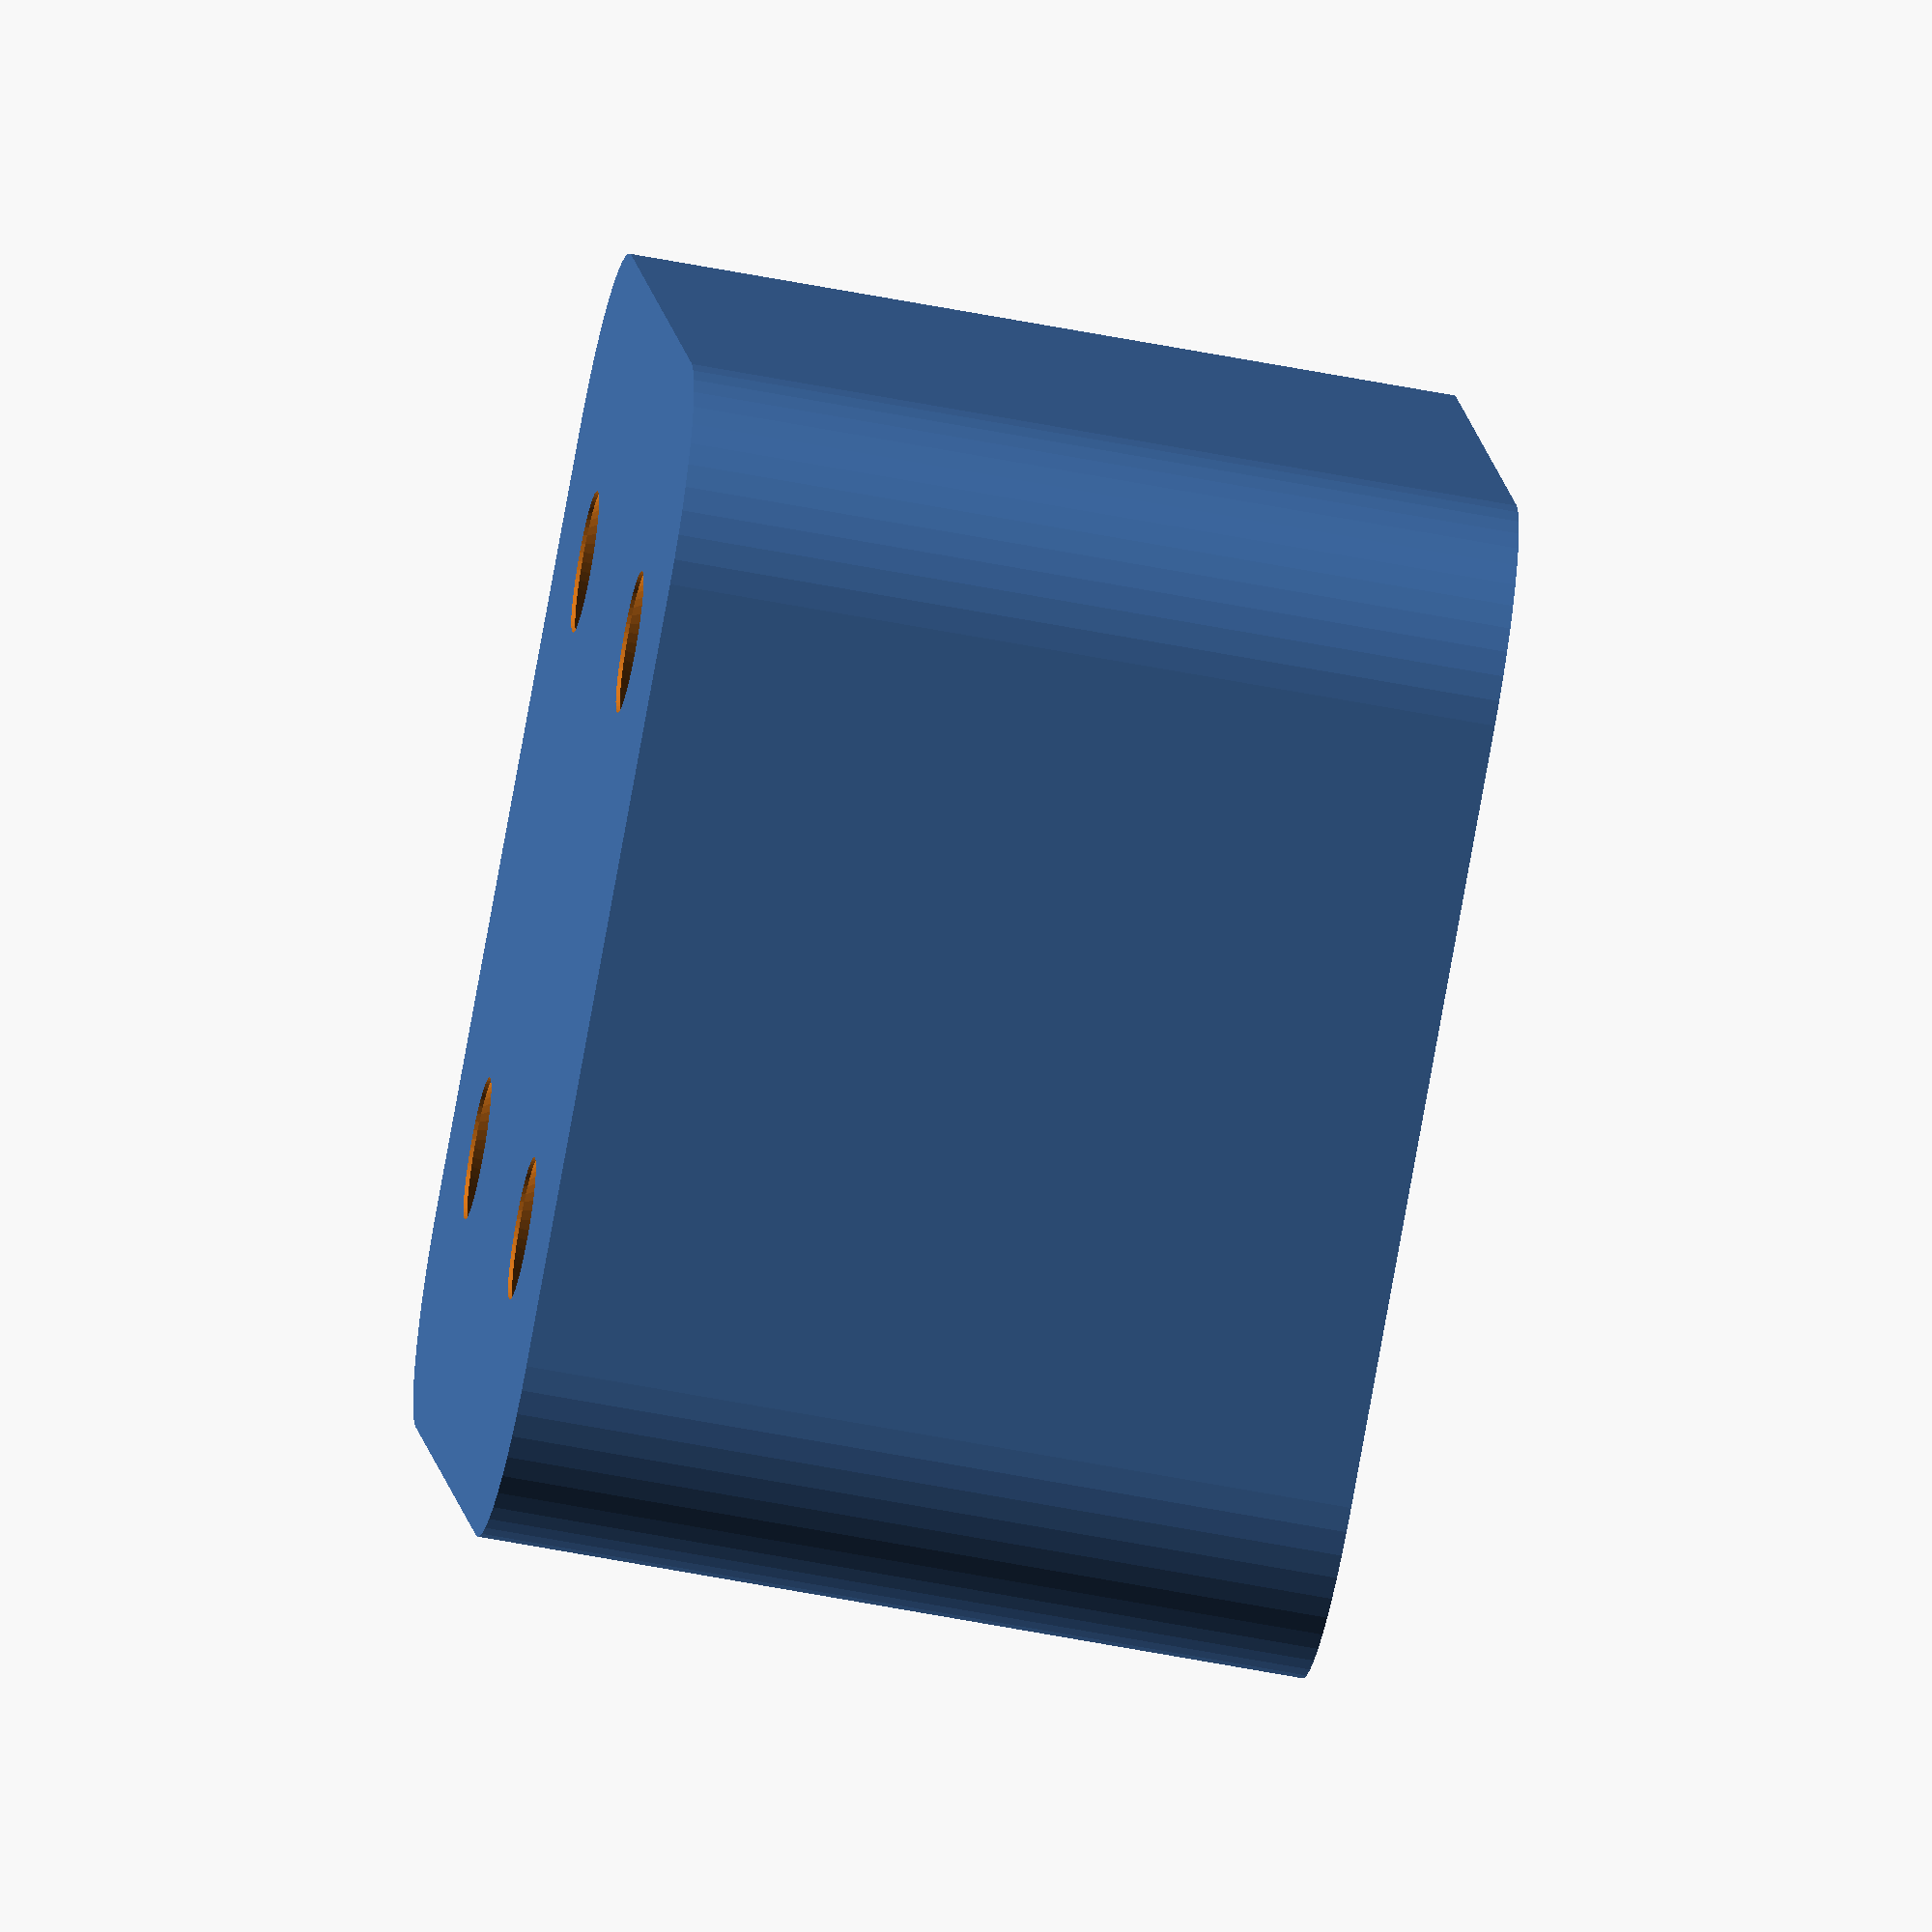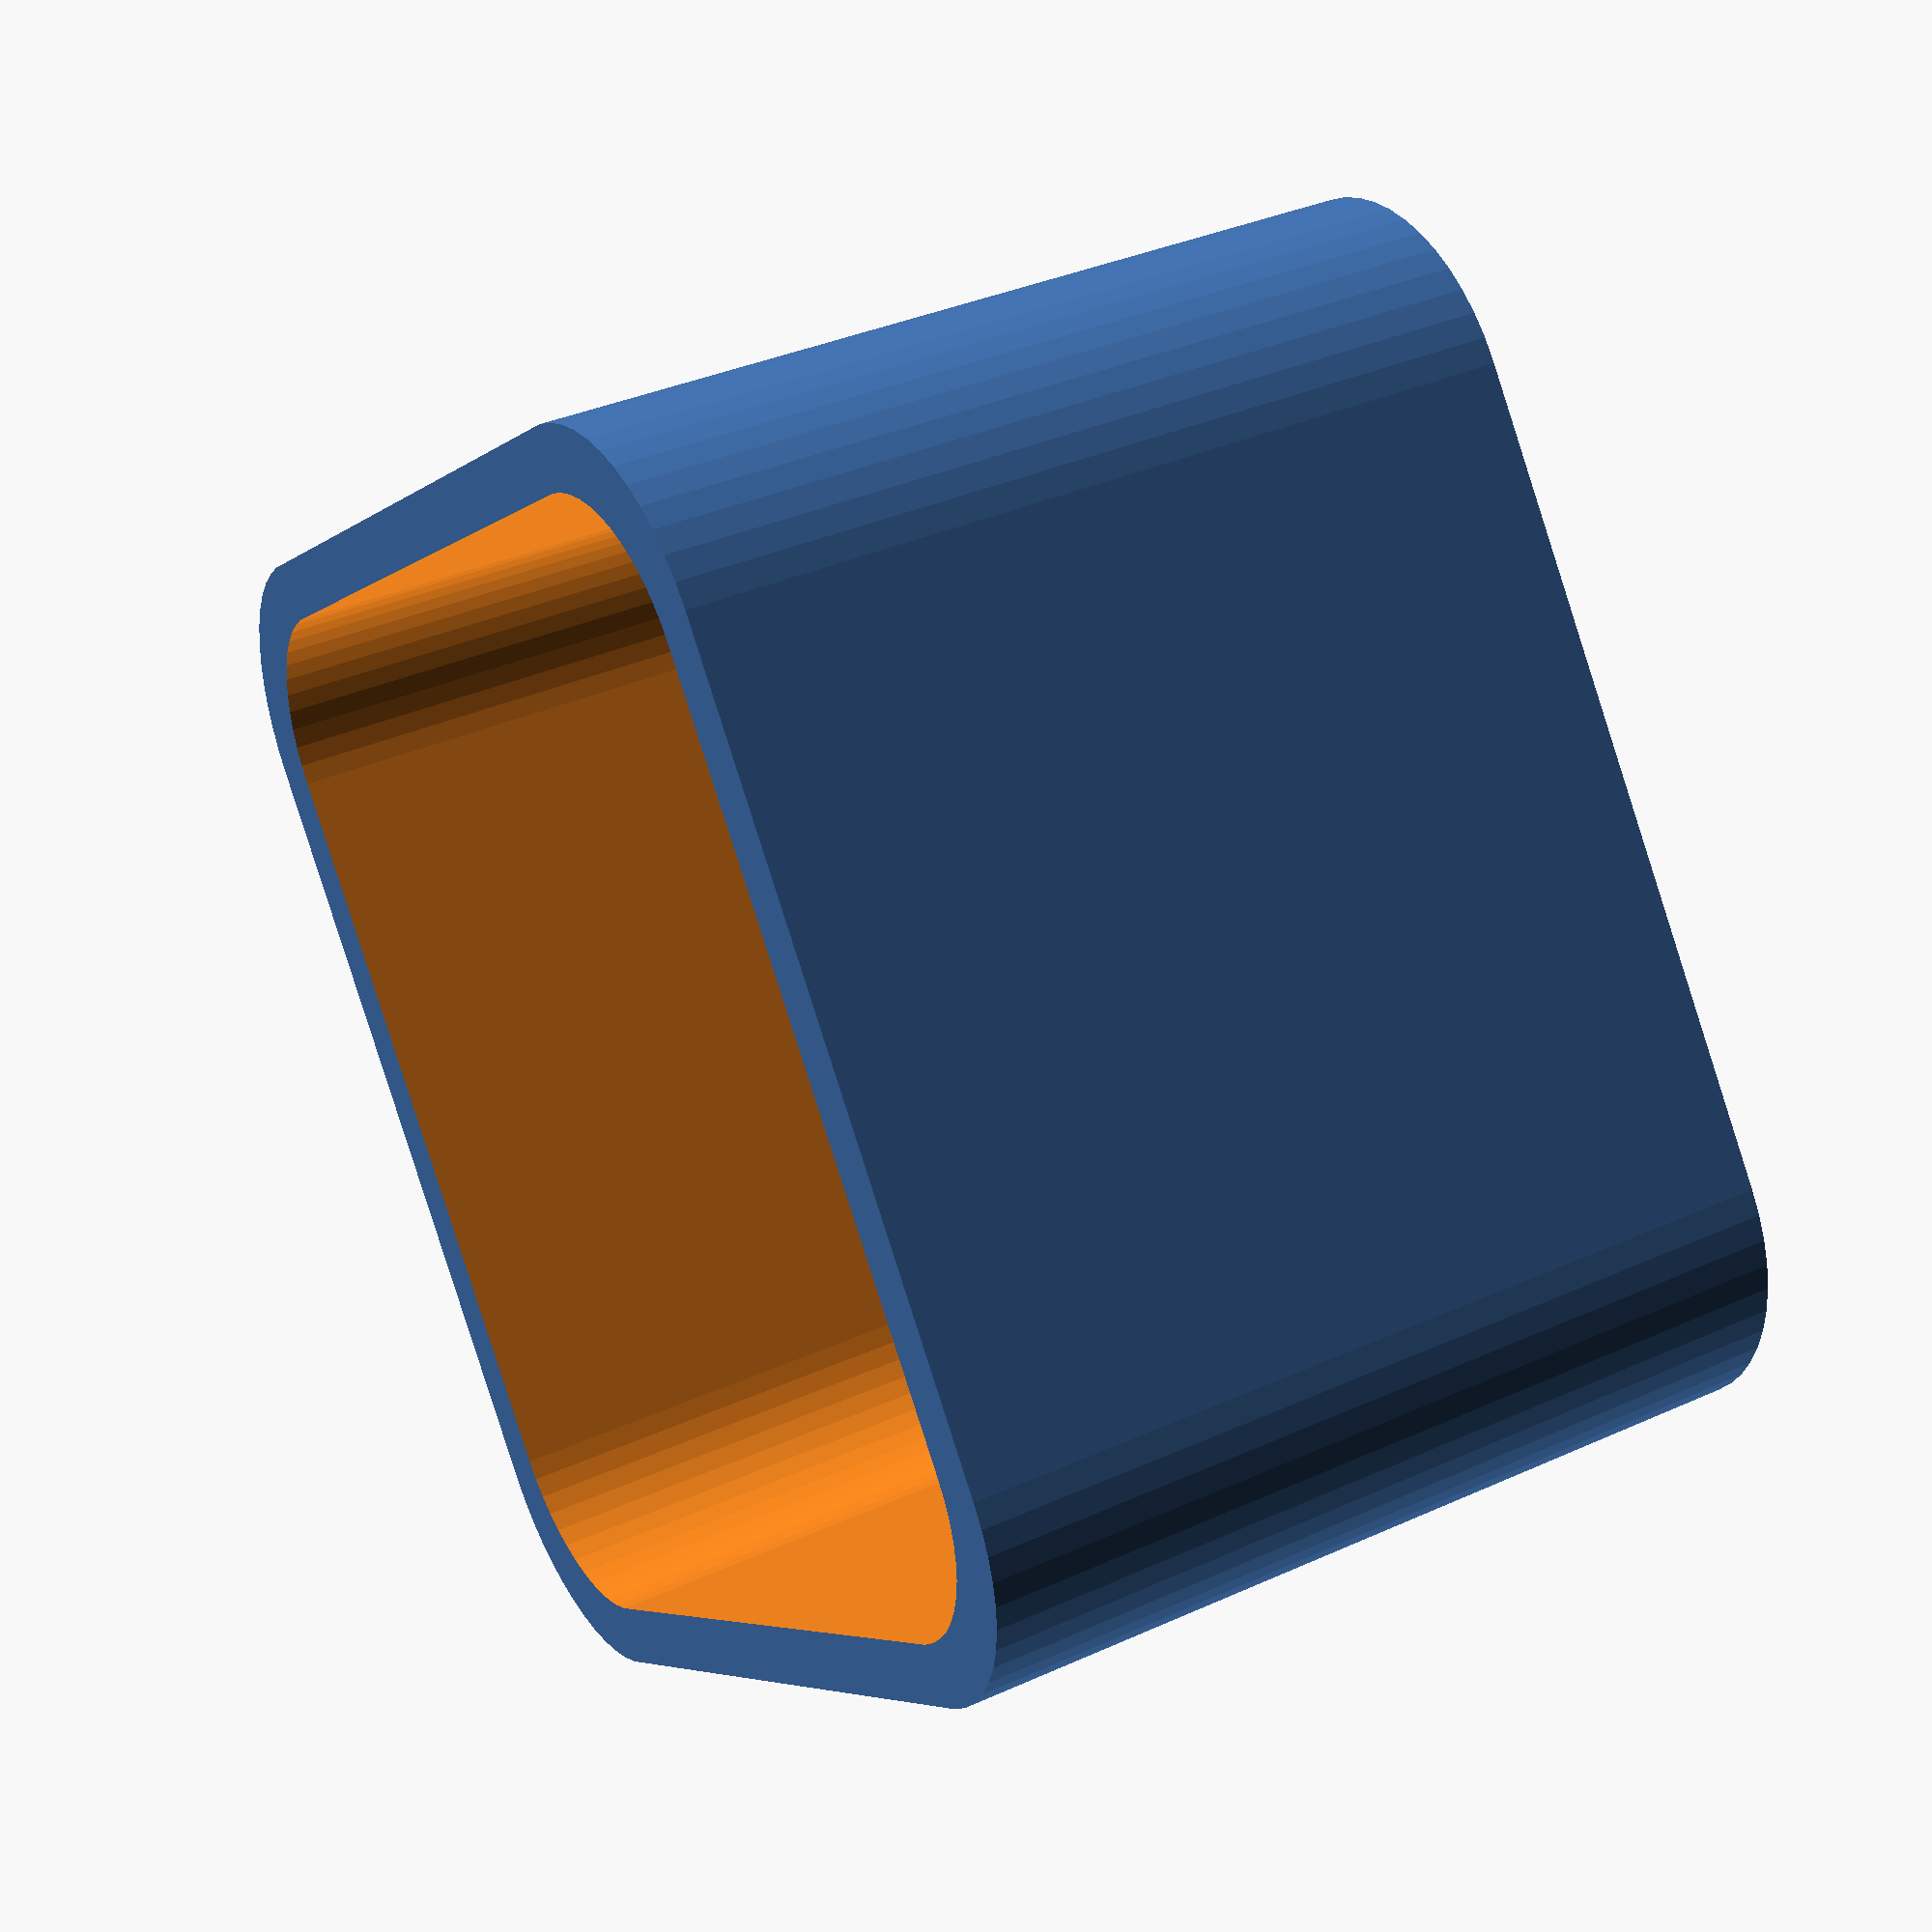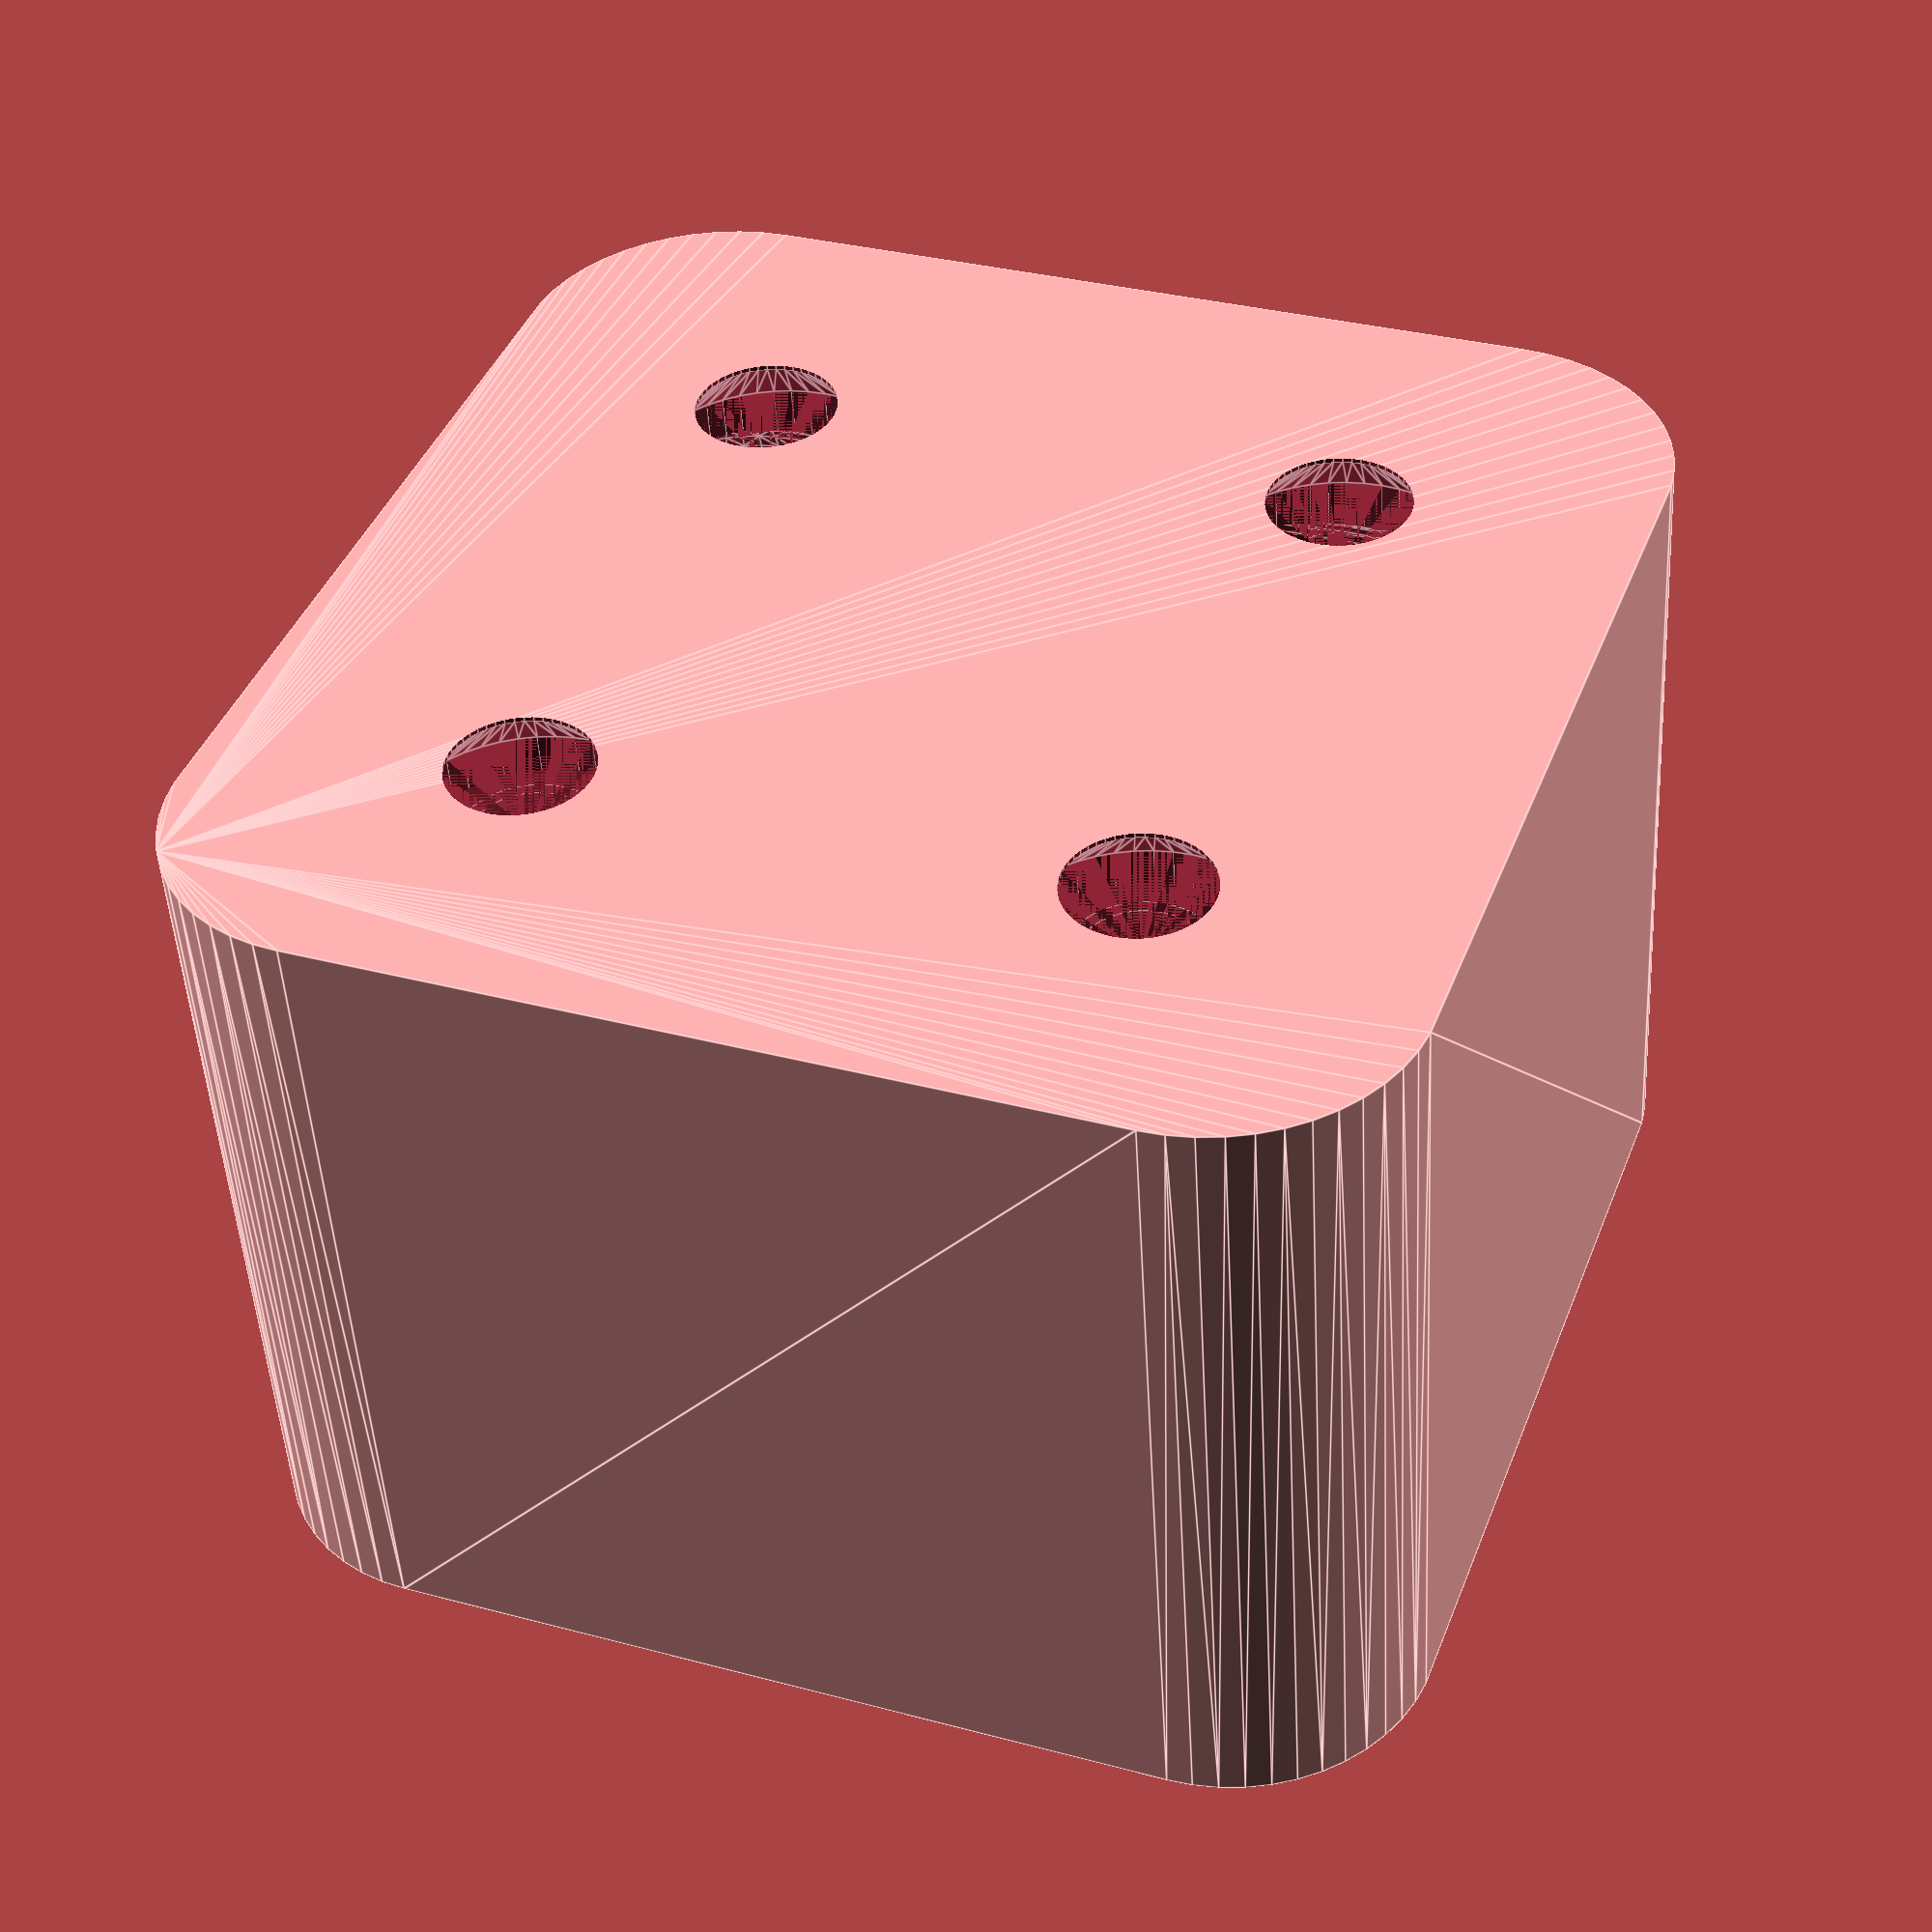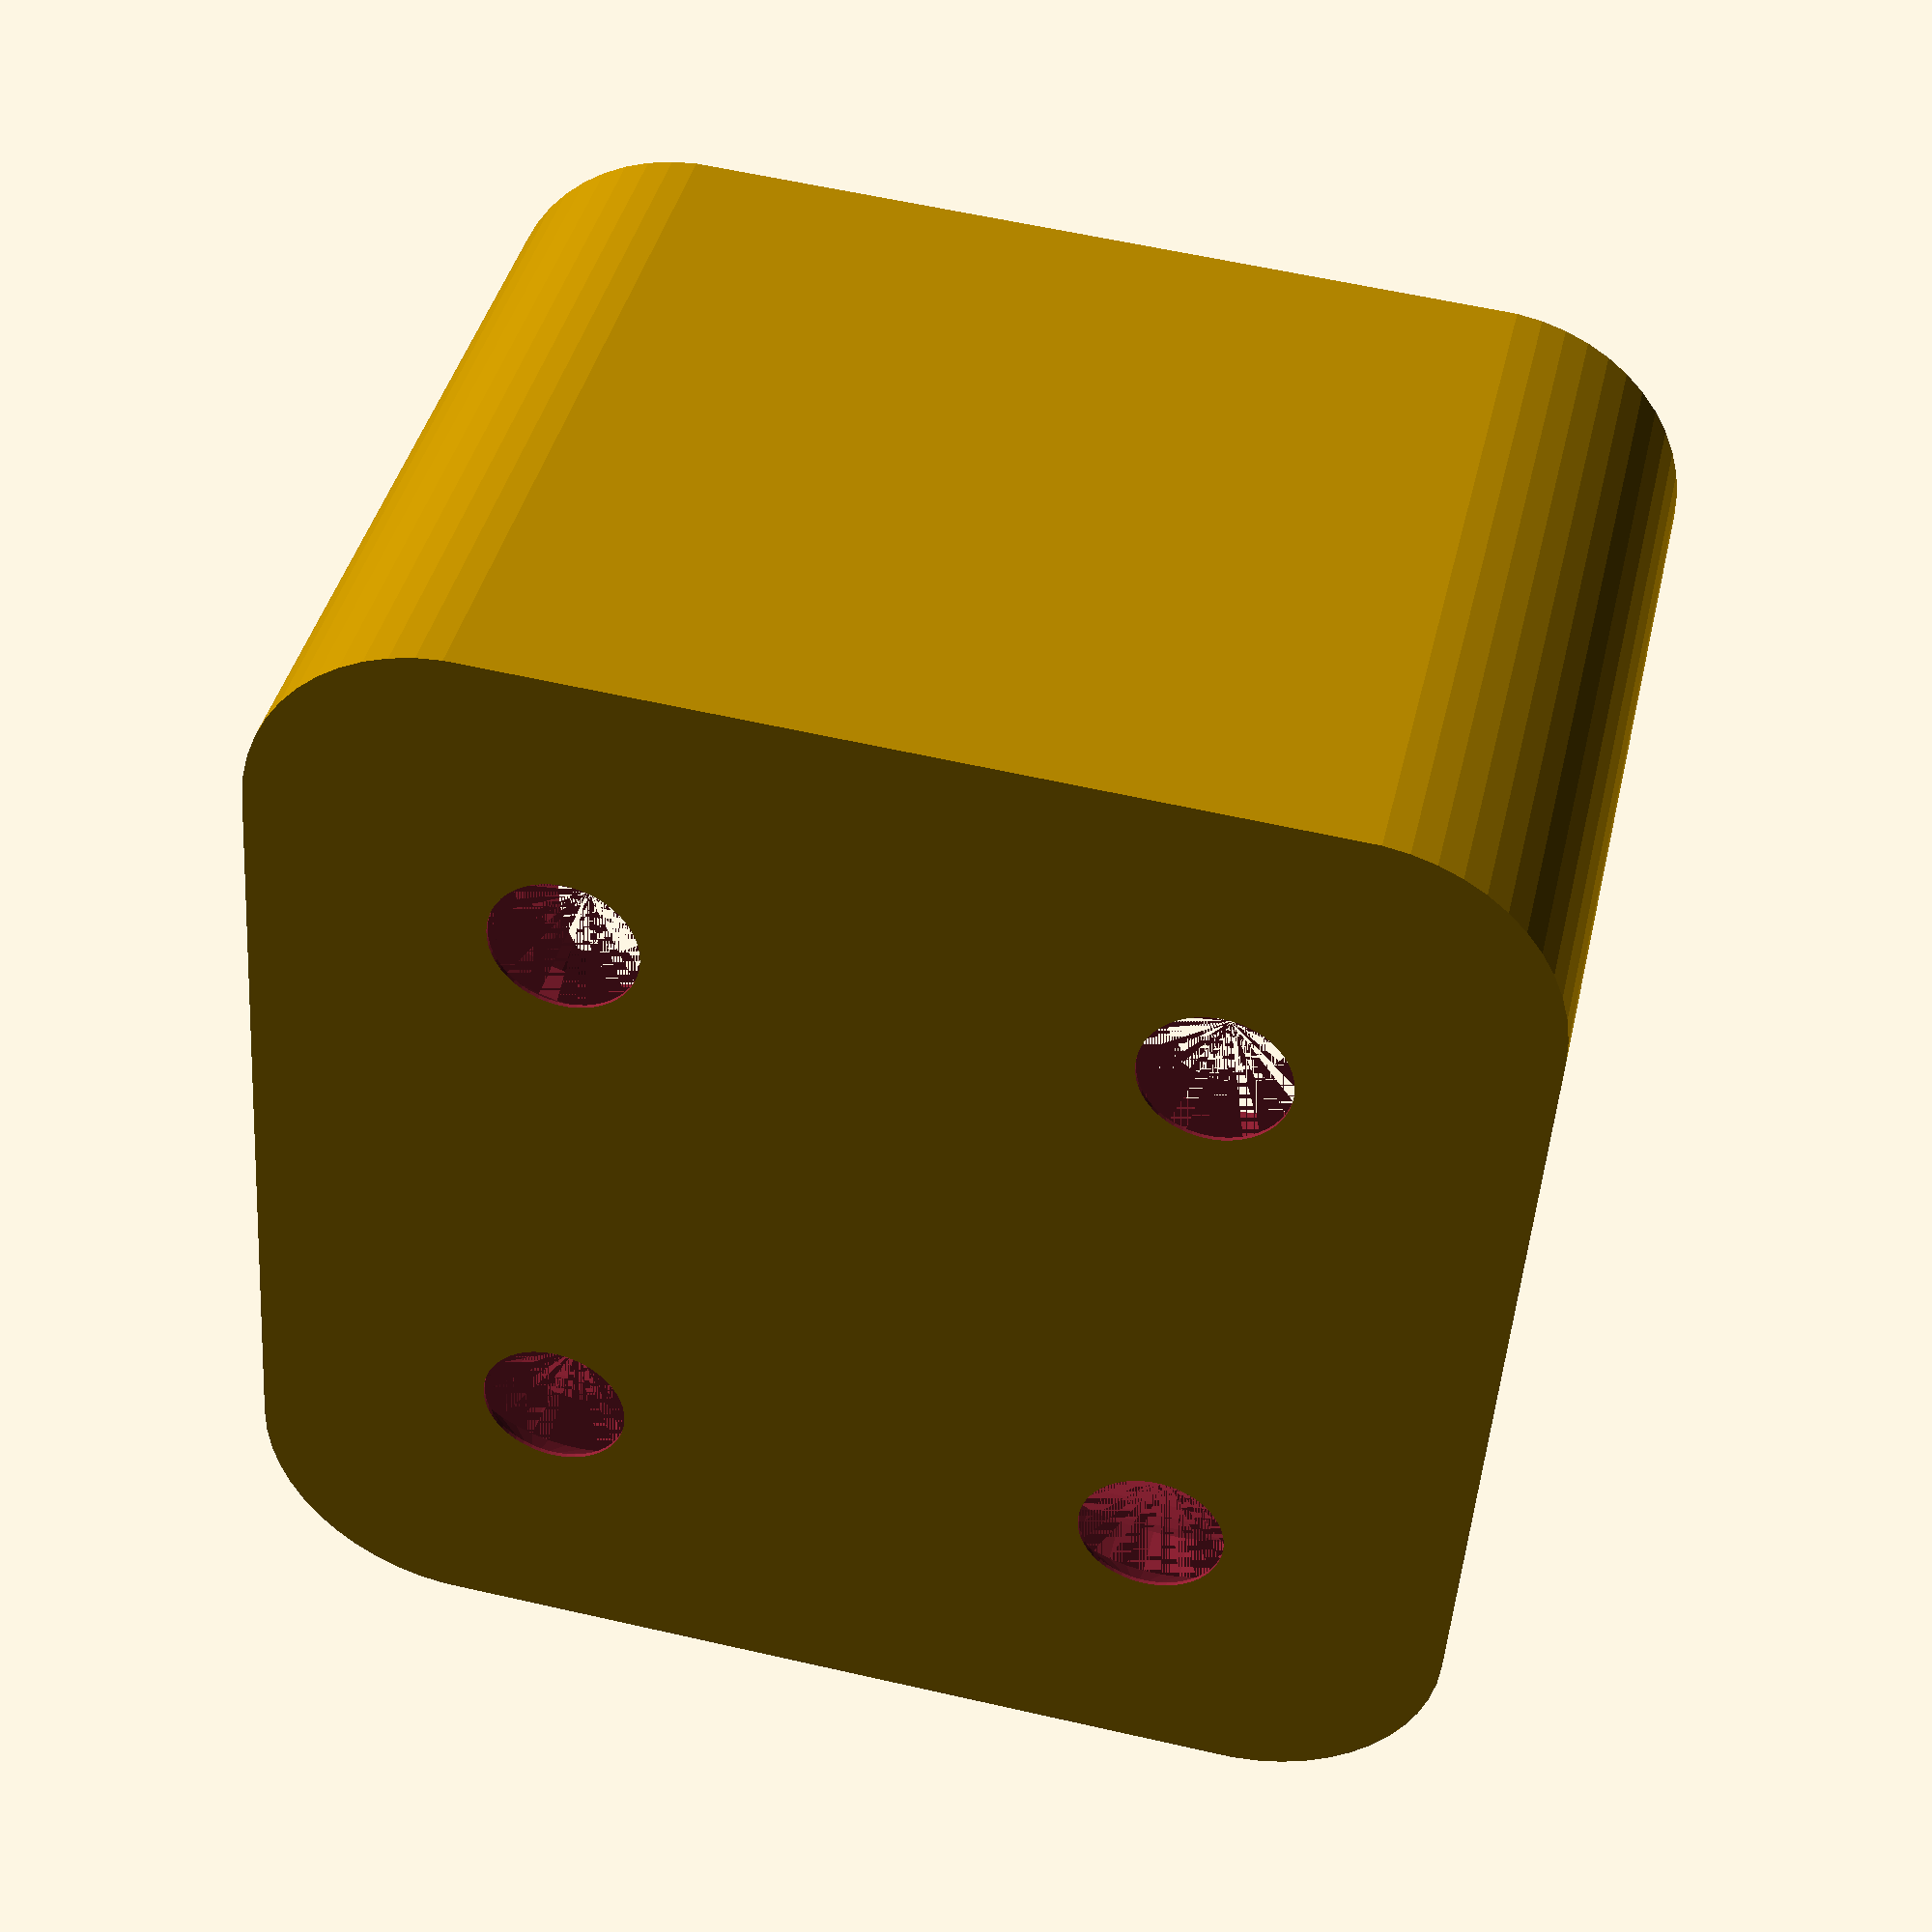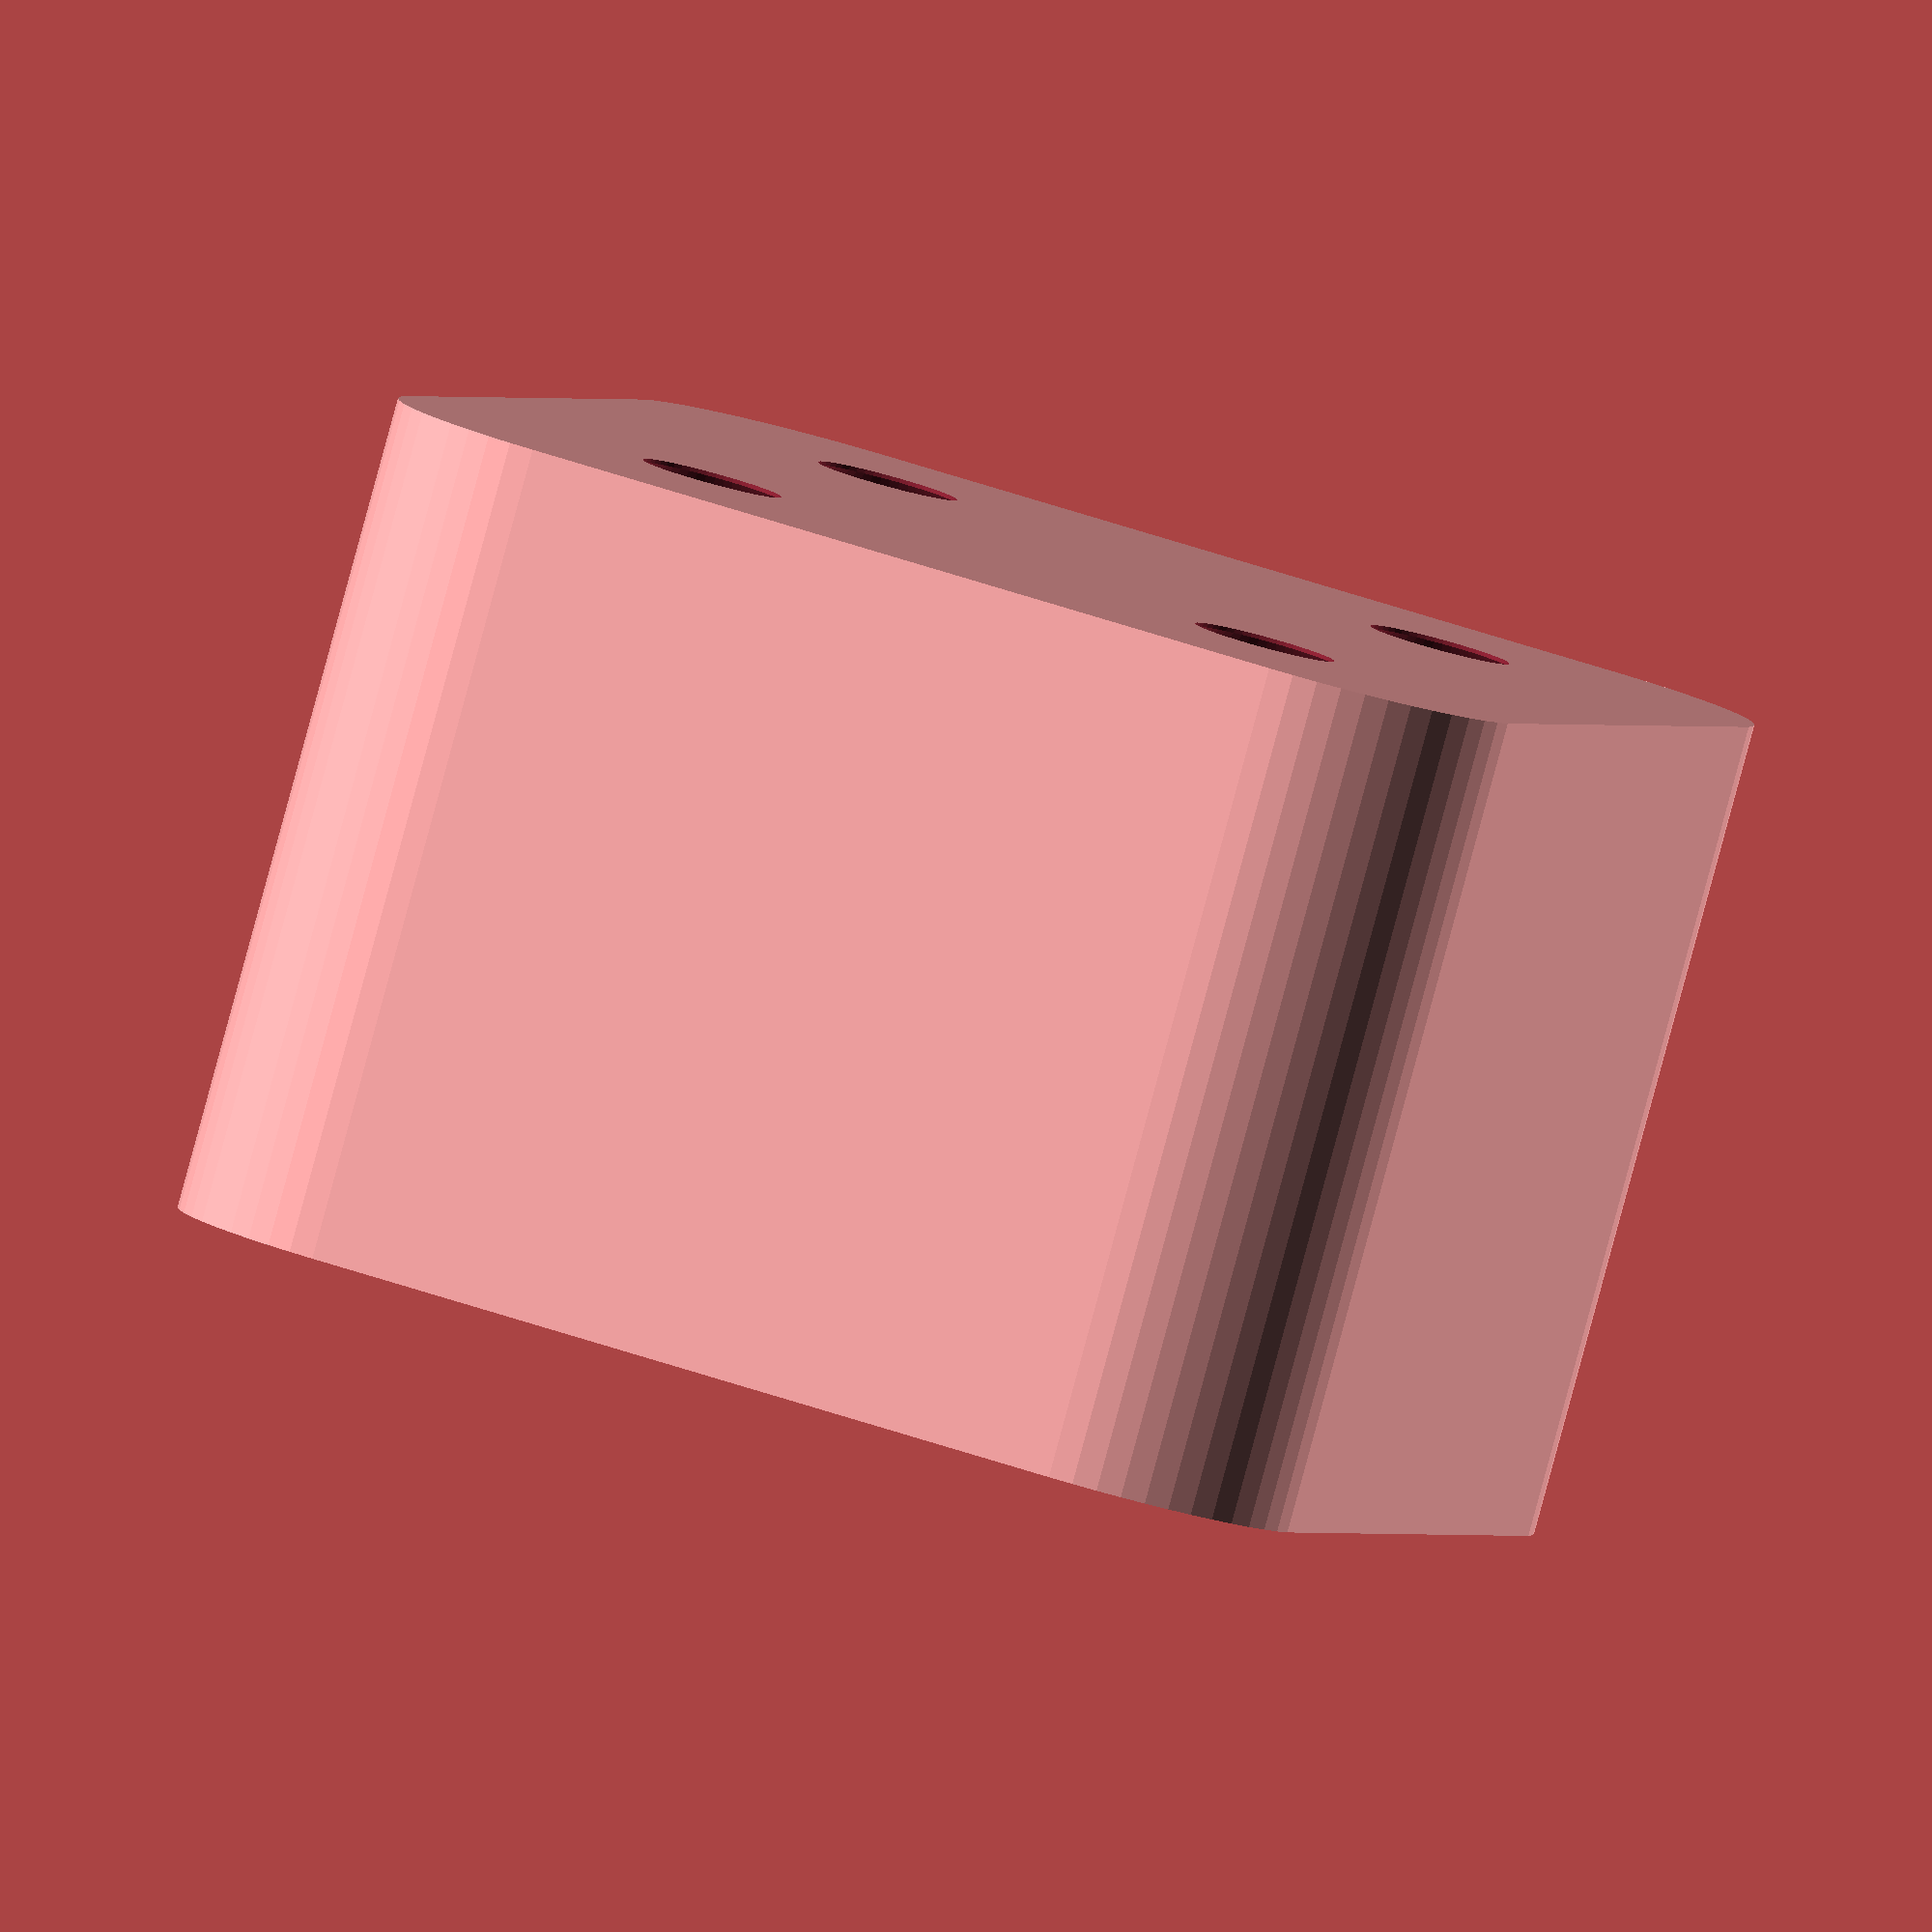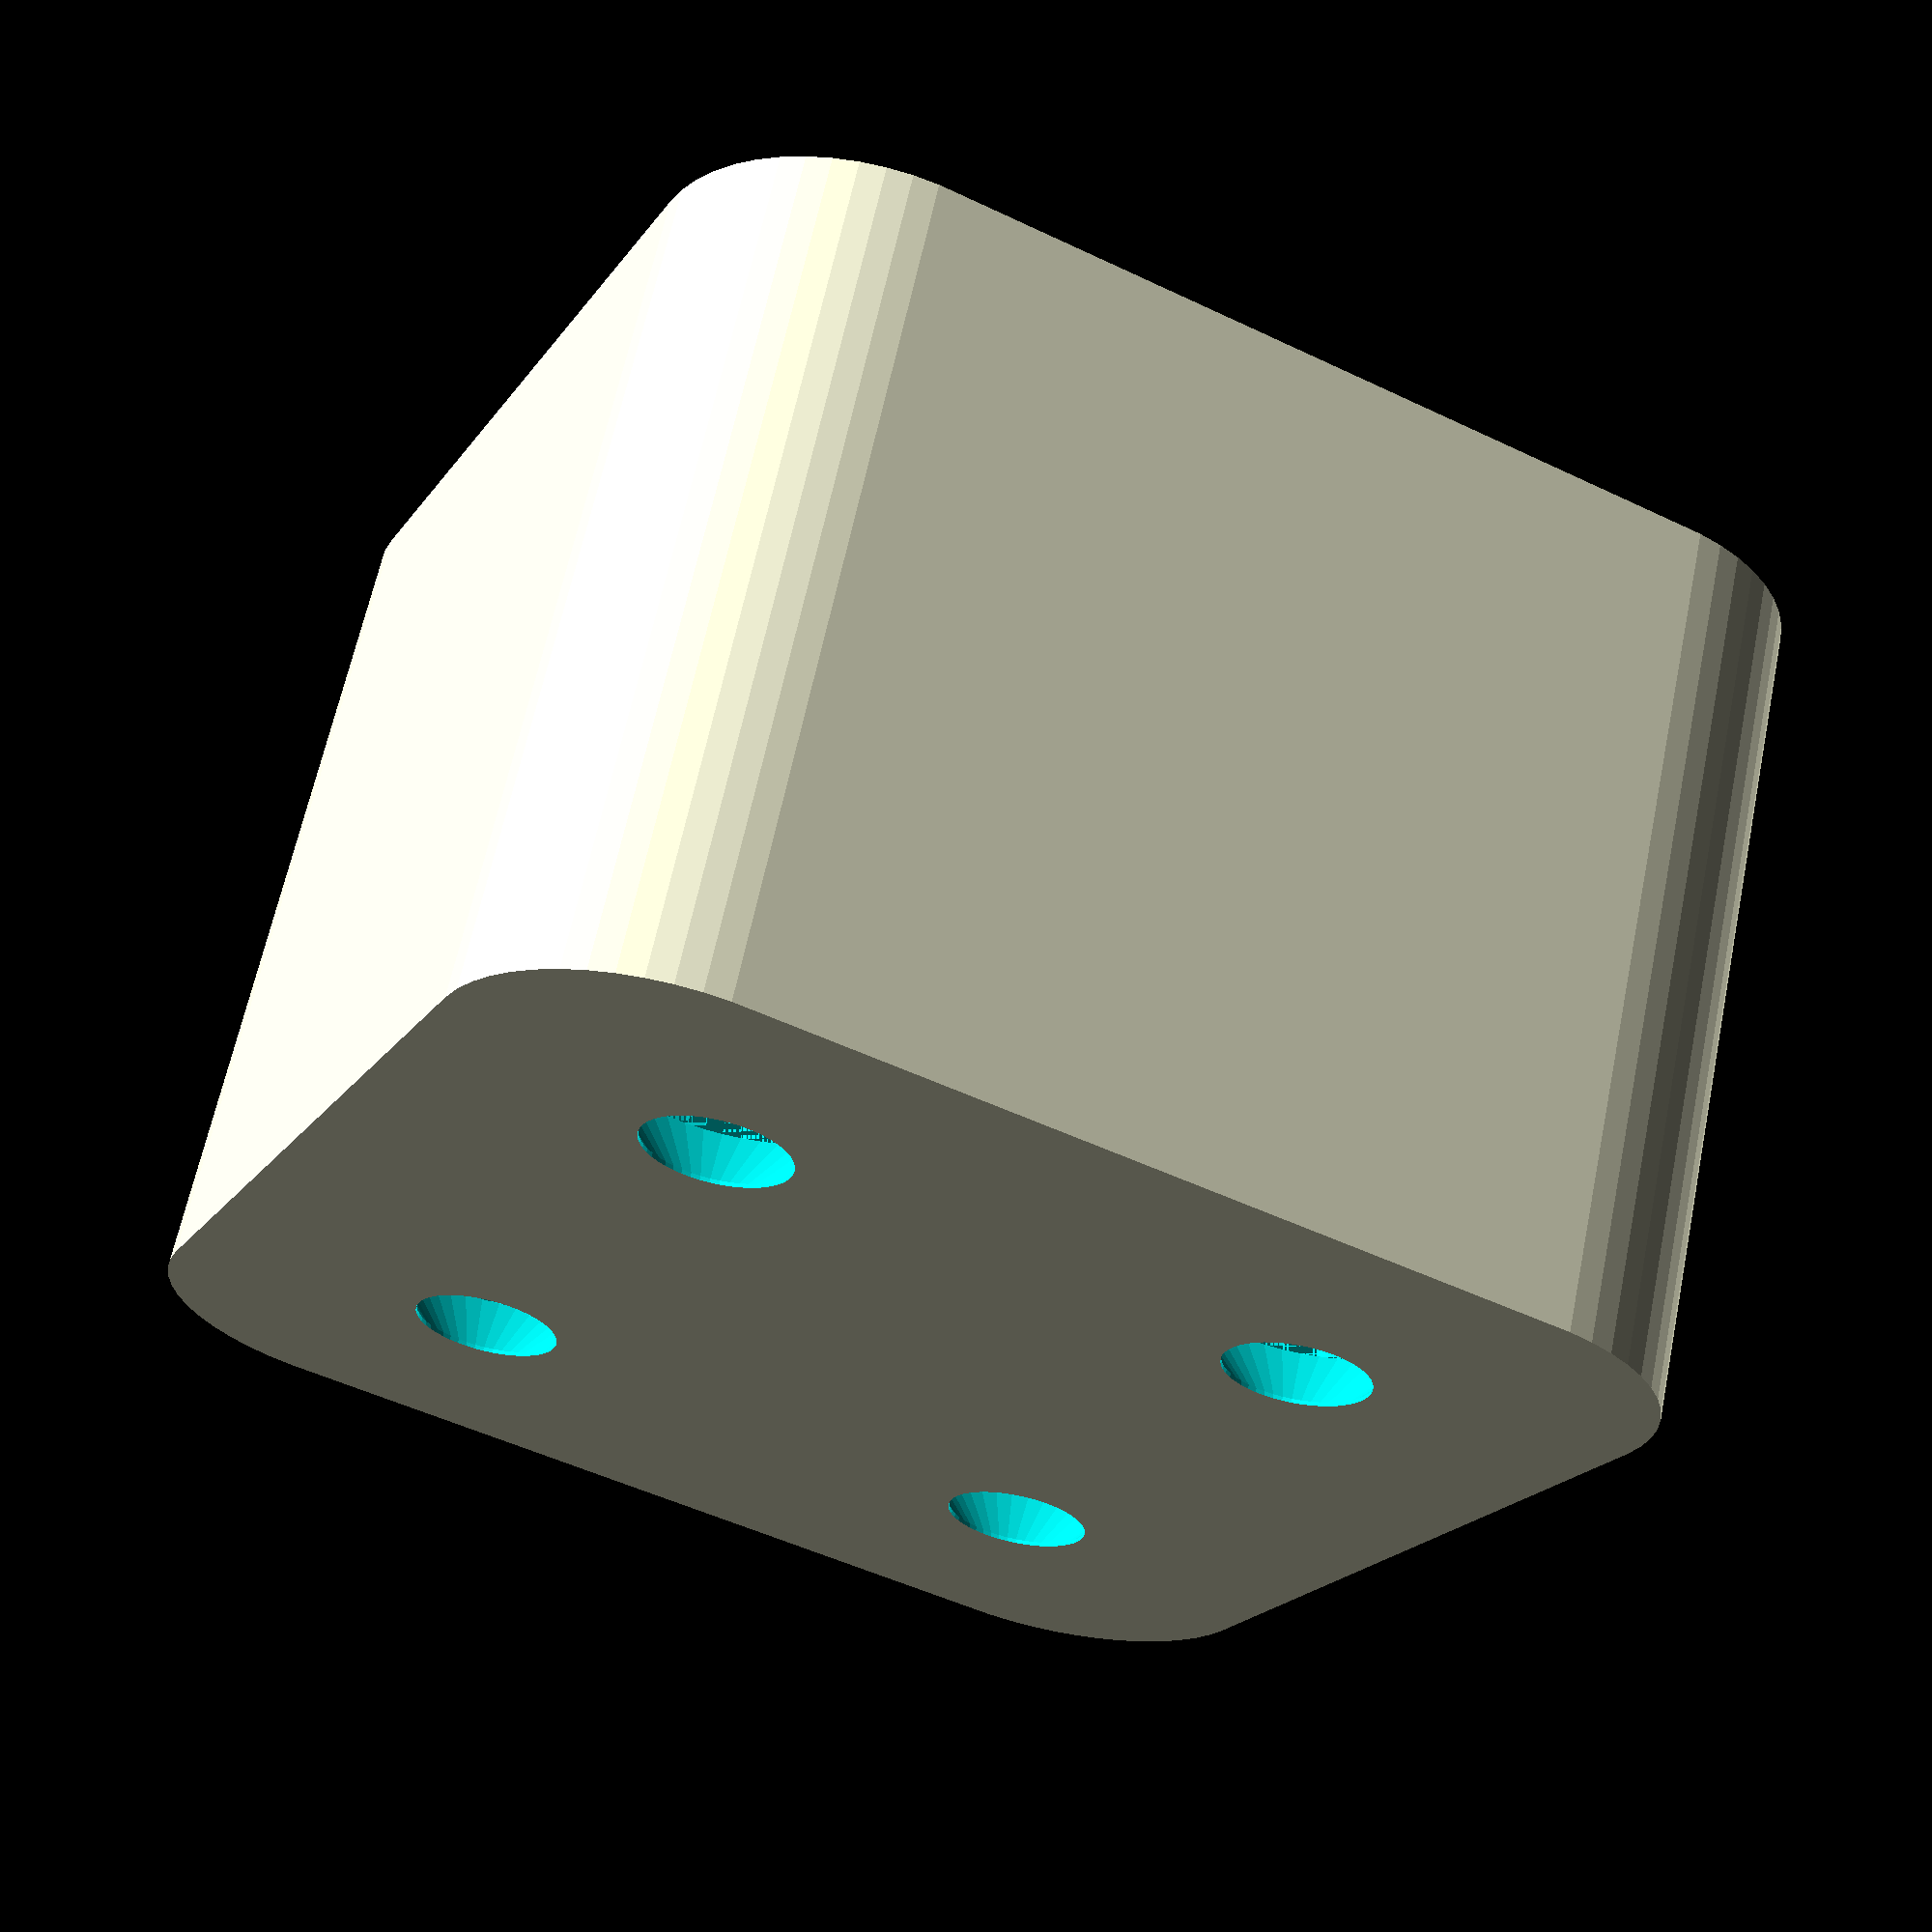
<openscad>
$fn = 50;


difference() {
	union() {
		hull() {
			translate(v = [-10.0000000000, 10.0000000000, 0]) {
				cylinder(h = 21, r = 5);
			}
			translate(v = [10.0000000000, 10.0000000000, 0]) {
				cylinder(h = 21, r = 5);
			}
			translate(v = [-10.0000000000, -10.0000000000, 0]) {
				cylinder(h = 21, r = 5);
			}
			translate(v = [10.0000000000, -10.0000000000, 0]) {
				cylinder(h = 21, r = 5);
			}
		}
	}
	union() {
		translate(v = [-7.5000000000, -7.5000000000, 2]) {
			rotate(a = [0, 0, 0]) {
				difference() {
					union() {
						translate(v = [0, 0, -6.0000000000]) {
							cylinder(h = 6, r = 1.5000000000);
						}
						translate(v = [0, 0, -1.9000000000]) {
							cylinder(h = 1.9000000000, r1 = 1.8000000000, r2 = 3.6000000000);
						}
						cylinder(h = 50, r = 3.6000000000);
						translate(v = [0, 0, -6.0000000000]) {
							cylinder(h = 6, r = 1.8000000000);
						}
						translate(v = [0, 0, -6.0000000000]) {
							cylinder(h = 6, r = 1.5000000000);
						}
					}
					union();
				}
			}
		}
		translate(v = [7.5000000000, -7.5000000000, 2]) {
			rotate(a = [0, 0, 0]) {
				difference() {
					union() {
						translate(v = [0, 0, -6.0000000000]) {
							cylinder(h = 6, r = 1.5000000000);
						}
						translate(v = [0, 0, -1.9000000000]) {
							cylinder(h = 1.9000000000, r1 = 1.8000000000, r2 = 3.6000000000);
						}
						cylinder(h = 50, r = 3.6000000000);
						translate(v = [0, 0, -6.0000000000]) {
							cylinder(h = 6, r = 1.8000000000);
						}
						translate(v = [0, 0, -6.0000000000]) {
							cylinder(h = 6, r = 1.5000000000);
						}
					}
					union();
				}
			}
		}
		translate(v = [-7.5000000000, 7.5000000000, 2]) {
			rotate(a = [0, 0, 0]) {
				difference() {
					union() {
						translate(v = [0, 0, -6.0000000000]) {
							cylinder(h = 6, r = 1.5000000000);
						}
						translate(v = [0, 0, -1.9000000000]) {
							cylinder(h = 1.9000000000, r1 = 1.8000000000, r2 = 3.6000000000);
						}
						cylinder(h = 50, r = 3.6000000000);
						translate(v = [0, 0, -6.0000000000]) {
							cylinder(h = 6, r = 1.8000000000);
						}
						translate(v = [0, 0, -6.0000000000]) {
							cylinder(h = 6, r = 1.5000000000);
						}
					}
					union();
				}
			}
		}
		translate(v = [7.5000000000, 7.5000000000, 2]) {
			rotate(a = [0, 0, 0]) {
				difference() {
					union() {
						translate(v = [0, 0, -6.0000000000]) {
							cylinder(h = 6, r = 1.5000000000);
						}
						translate(v = [0, 0, -1.9000000000]) {
							cylinder(h = 1.9000000000, r1 = 1.8000000000, r2 = 3.6000000000);
						}
						cylinder(h = 50, r = 3.6000000000);
						translate(v = [0, 0, -6.0000000000]) {
							cylinder(h = 6, r = 1.8000000000);
						}
						translate(v = [0, 0, -6.0000000000]) {
							cylinder(h = 6, r = 1.5000000000);
						}
					}
					union();
				}
			}
		}
		translate(v = [0, 0, 3]) {
			hull() {
				union() {
					translate(v = [-9.5000000000, 9.5000000000, 4]) {
						cylinder(h = 33, r = 4);
					}
					translate(v = [-9.5000000000, 9.5000000000, 4]) {
						sphere(r = 4);
					}
					translate(v = [-9.5000000000, 9.5000000000, 37]) {
						sphere(r = 4);
					}
				}
				union() {
					translate(v = [9.5000000000, 9.5000000000, 4]) {
						cylinder(h = 33, r = 4);
					}
					translate(v = [9.5000000000, 9.5000000000, 4]) {
						sphere(r = 4);
					}
					translate(v = [9.5000000000, 9.5000000000, 37]) {
						sphere(r = 4);
					}
				}
				union() {
					translate(v = [-9.5000000000, -9.5000000000, 4]) {
						cylinder(h = 33, r = 4);
					}
					translate(v = [-9.5000000000, -9.5000000000, 4]) {
						sphere(r = 4);
					}
					translate(v = [-9.5000000000, -9.5000000000, 37]) {
						sphere(r = 4);
					}
				}
				union() {
					translate(v = [9.5000000000, -9.5000000000, 4]) {
						cylinder(h = 33, r = 4);
					}
					translate(v = [9.5000000000, -9.5000000000, 4]) {
						sphere(r = 4);
					}
					translate(v = [9.5000000000, -9.5000000000, 37]) {
						sphere(r = 4);
					}
				}
			}
		}
	}
}
</openscad>
<views>
elev=240.2 azim=112.5 roll=281.2 proj=o view=wireframe
elev=324.0 azim=323.3 roll=59.3 proj=p view=solid
elev=229.0 azim=249.6 roll=356.7 proj=p view=edges
elev=319.5 azim=175.9 roll=192.7 proj=p view=solid
elev=265.5 azim=252.4 roll=15.2 proj=o view=solid
elev=116.3 azim=154.3 roll=348.3 proj=p view=wireframe
</views>
